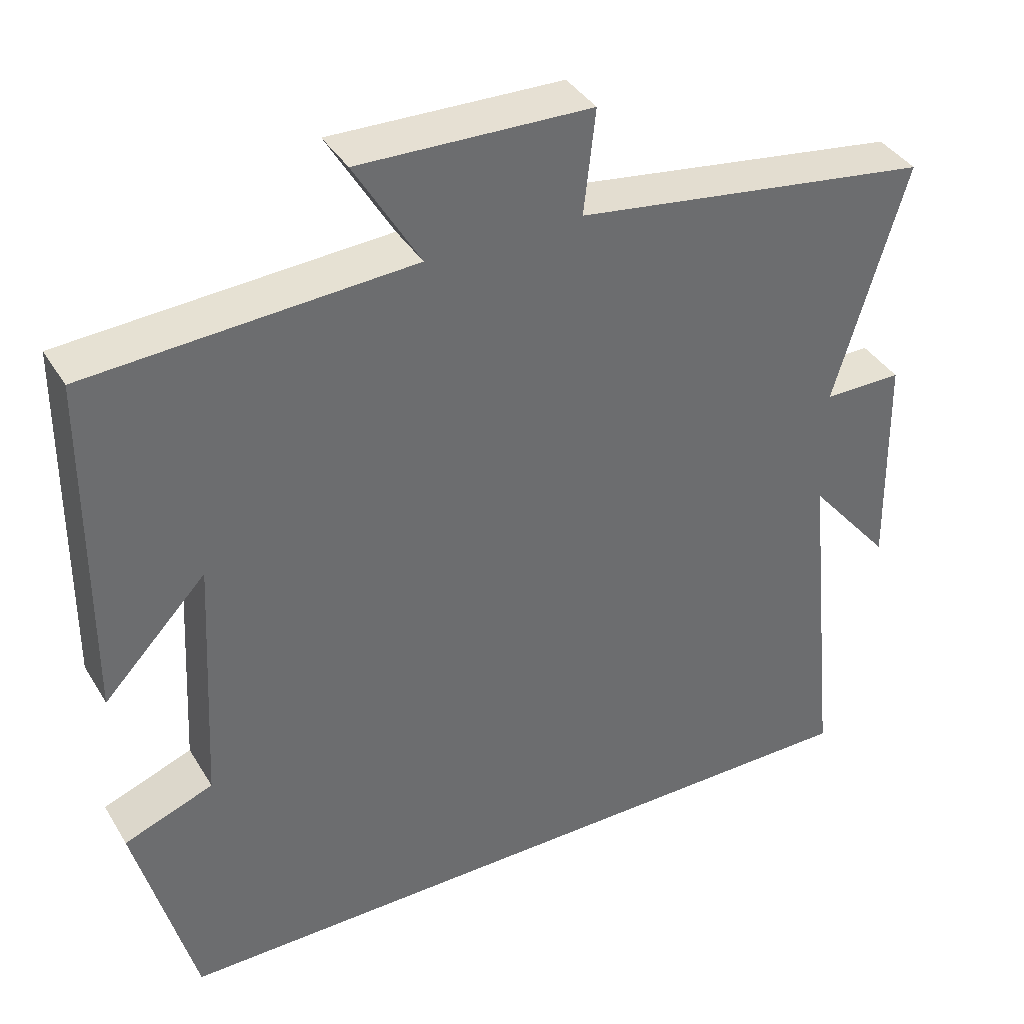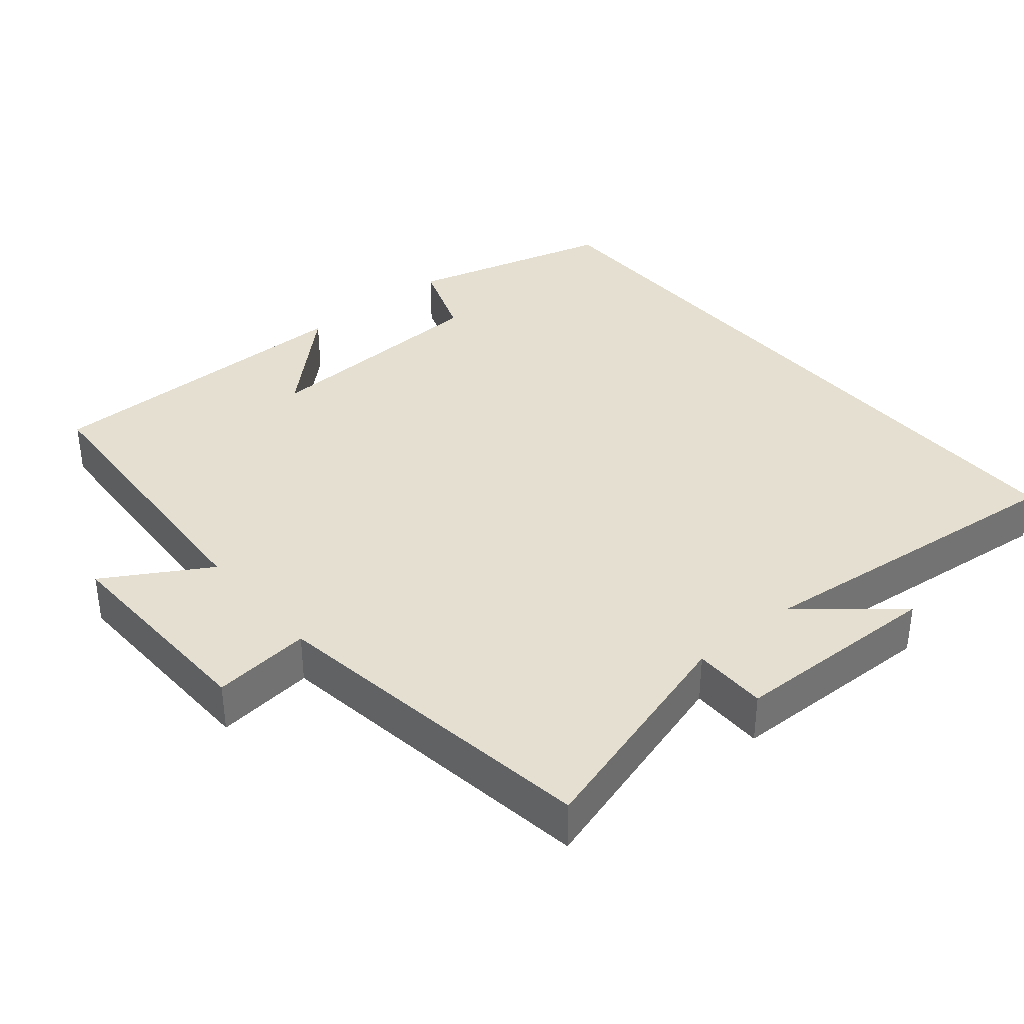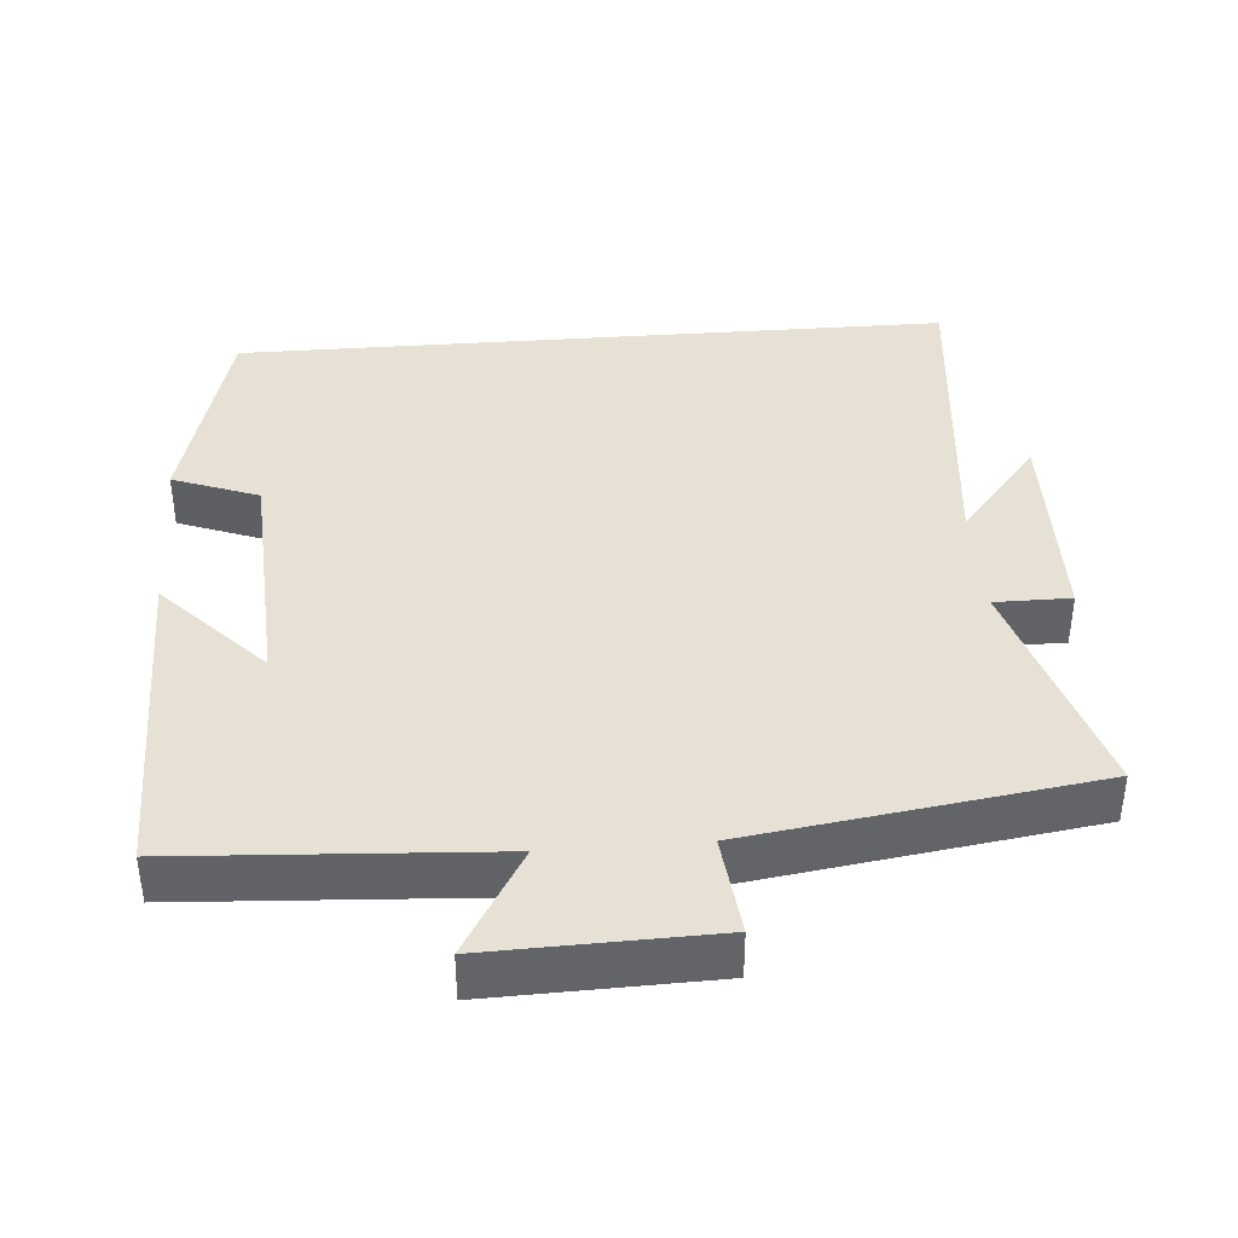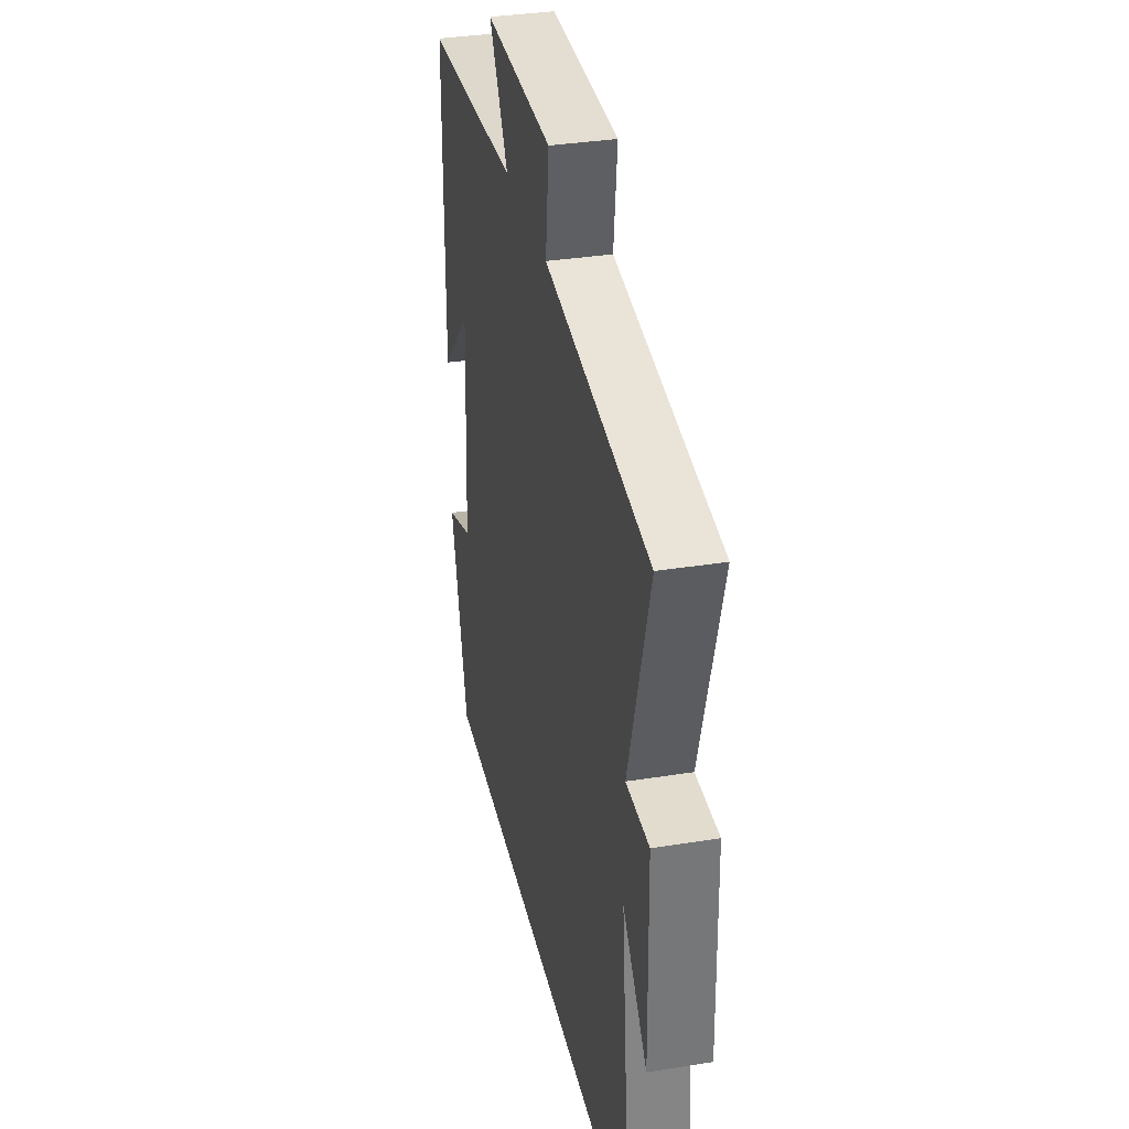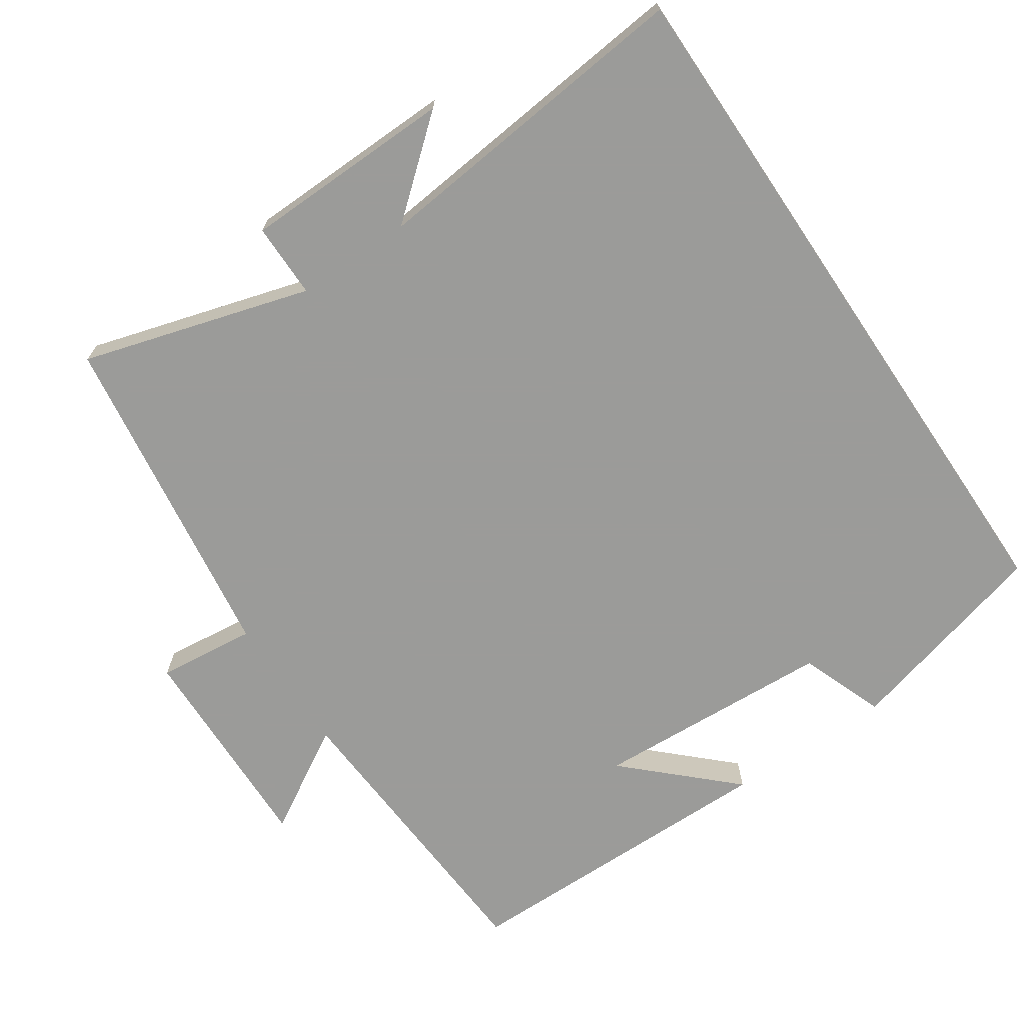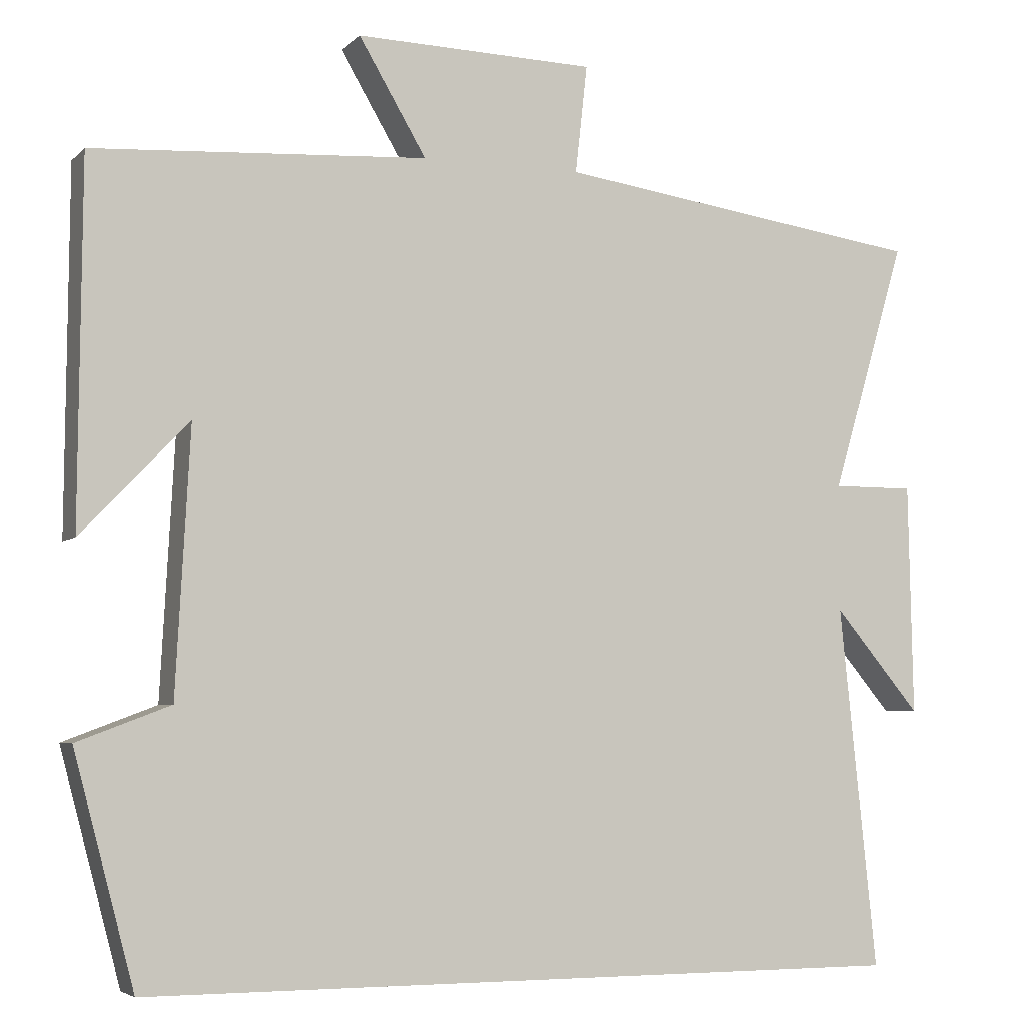
<metadata>
{"format":"obj","ext":"obj","renderer":"f3d","projection":"perspective","resolution":1024,"background":"white","views":[{"elev":38.6,"azim":-28.2,"up":"+Z"},{"elev":36.6,"azim":50.1,"up":"+Y"},{"elev":39.3,"azim":-4.5,"up":"+Y"},{"elev":34.6,"azim":77.8,"up":"+Z"},{"elev":-69.6,"azim":124.1,"up":"+Y"},{"elev":-4.8,"azim":-22.5,"up":"+Z"}]}
</metadata>
<code>
v 0.593 0.07 0.433
v 0.5 0.07 0.118
v 0.603 0.07 0.118
v 0.609 0.07 -0.174
v 0.5 0.07 -0.044
v 0.547 0.07 -0.5
v -0.424 0.07 -0.5
v -0.5 0.07 -0.212
v -0.383 0.07 -0.168
v -0.365 0.07 0.164
v -0.5 0.07 0.022
v -0.496 0.07 0.475
v -0.075 0.07 0.5
v -0.16 0.07 0.644
v 0.142 0.07 0.636
v 0.127 0.07 0.5
v 0.593 0 0.433
v 0.5 0 0.118
v 0.603 0 0.118
v 0.609 0 -0.174
v 0.5 0 -0.044
v 0.547 0 -0.5
v -0.424 0 -0.5
v -0.5 0 -0.212
v -0.383 0 -0.168
v -0.365 0 0.164
v -0.5 0 0.022
v -0.496 0 0.475
v -0.075 0 0.5
v -0.16 0 0.644
v 0.142 0 0.636
v 0.127 0 0.5
f 13 14 15 16
f 13 16 1 2
f 10 11 12 13
f 9 10 13 2
f 5 6 7 8
f 5 8 9 2
f 2 3 4 5
f 32 31 30 29
f 18 17 32 29
f 29 28 27 26
f 18 29 26 25
f 24 23 22 21
f 18 25 24 21
f 21 20 19 18
f 1 17 18 2
f 2 18 19 3
f 3 19 20 4
f 4 20 21 5
f 5 21 22 6
f 6 22 23 7
f 7 23 24 8
f 8 24 25 9
f 9 25 26 10
f 10 26 27 11
f 11 27 28 12
f 12 28 29 13
f 13 29 30 14
f 14 30 31 15
f 15 31 32 16
f 16 32 17 1

</code>
